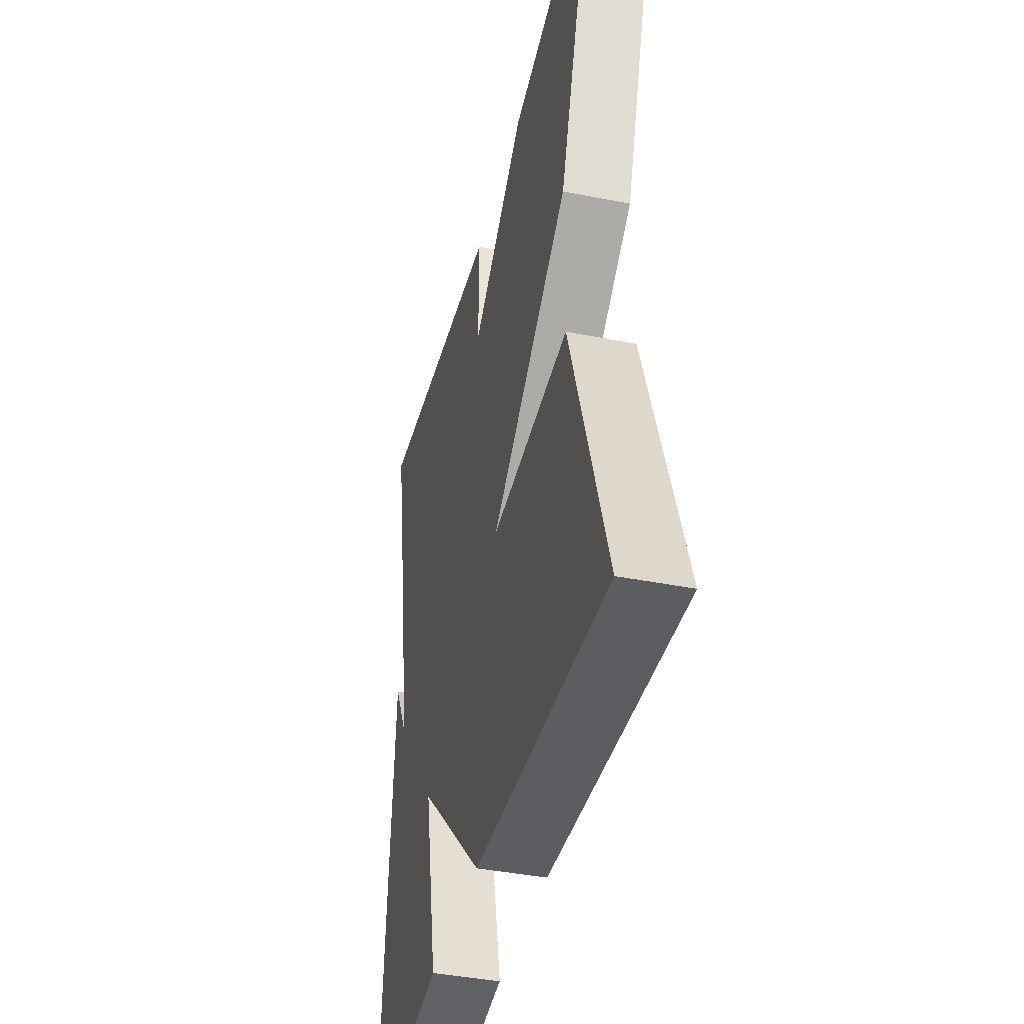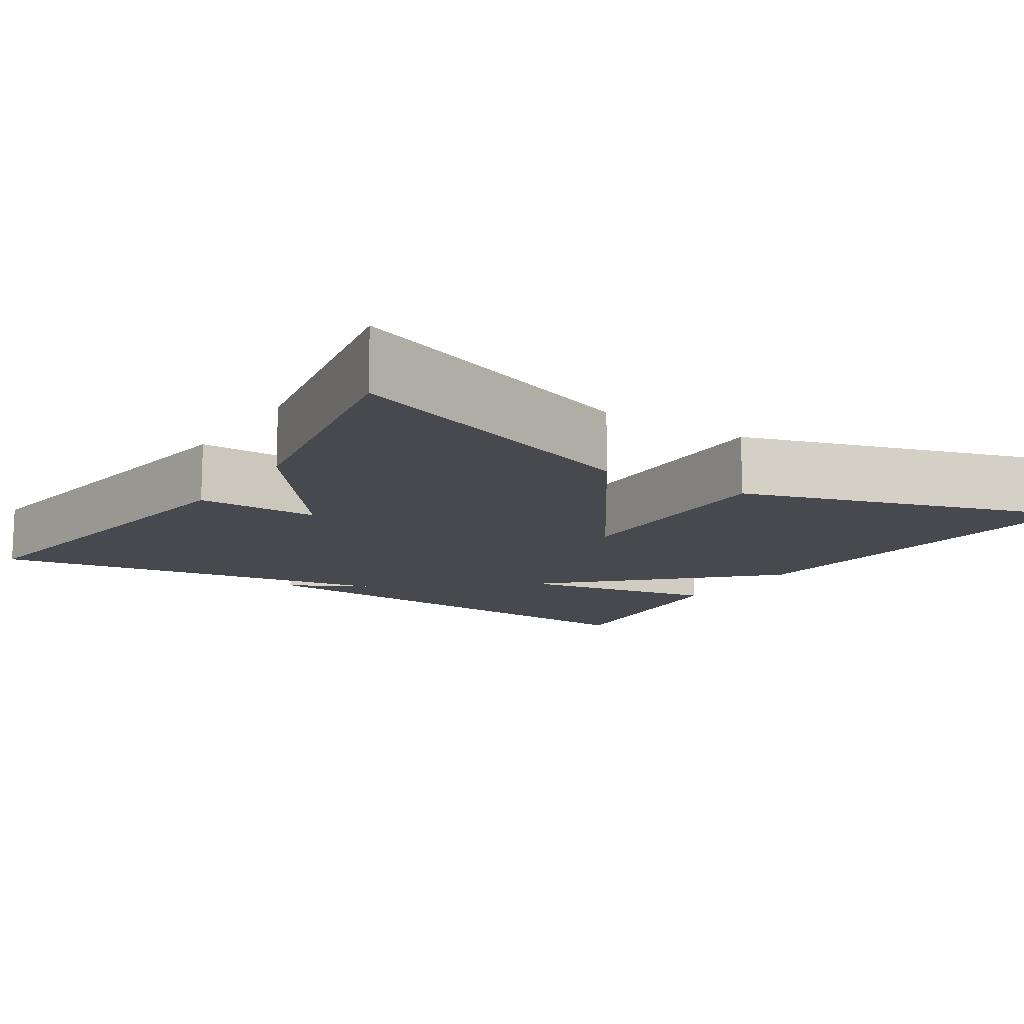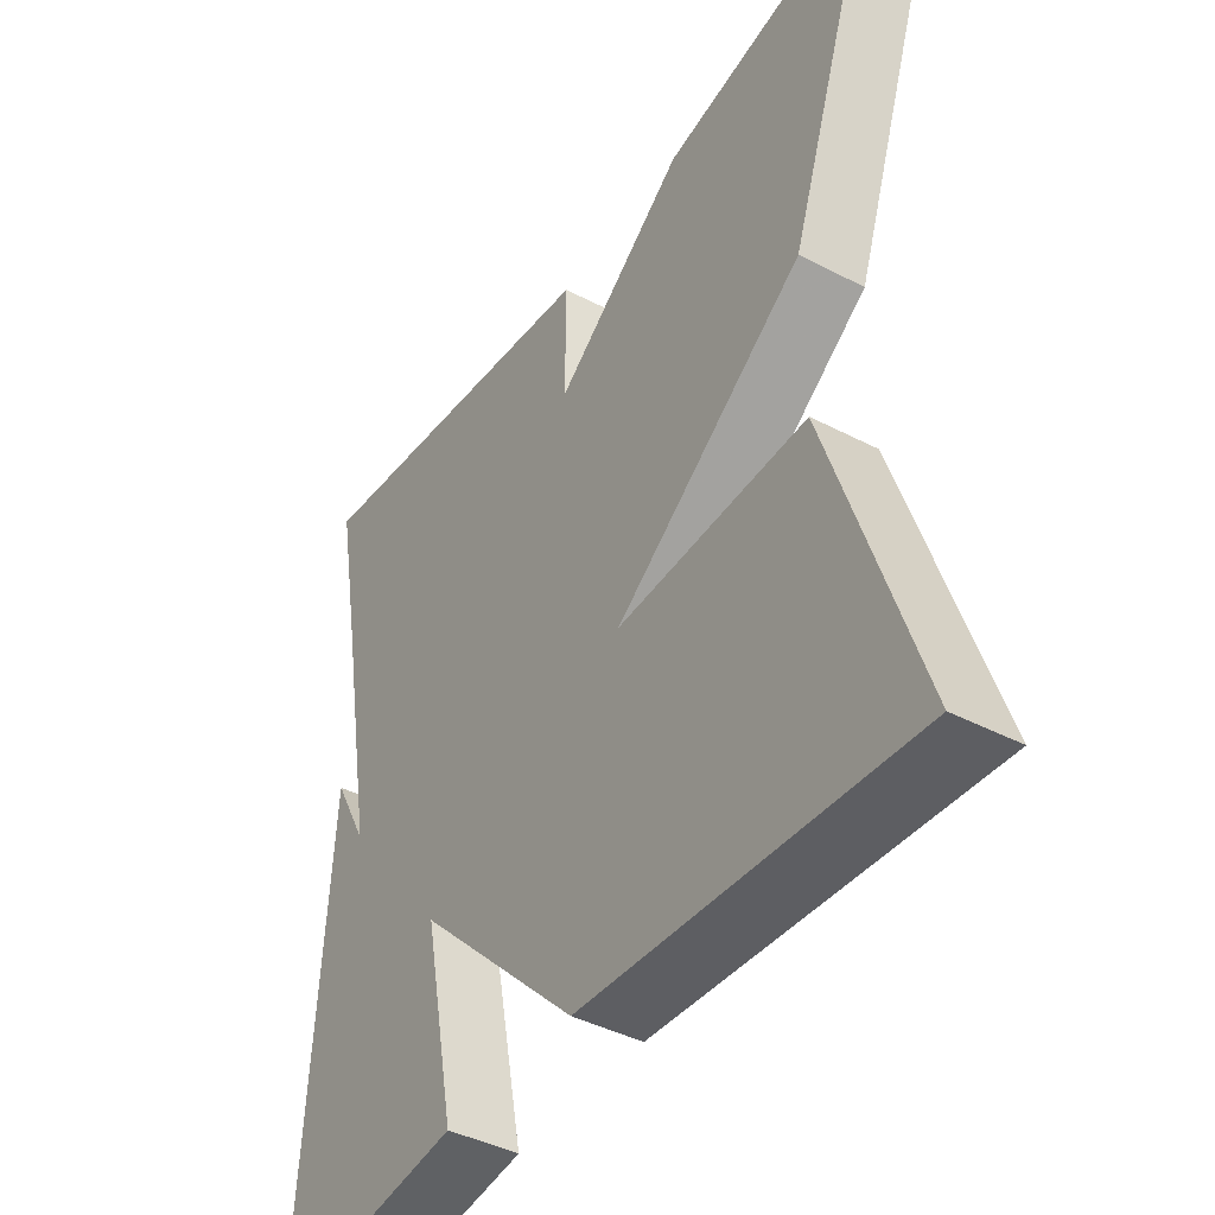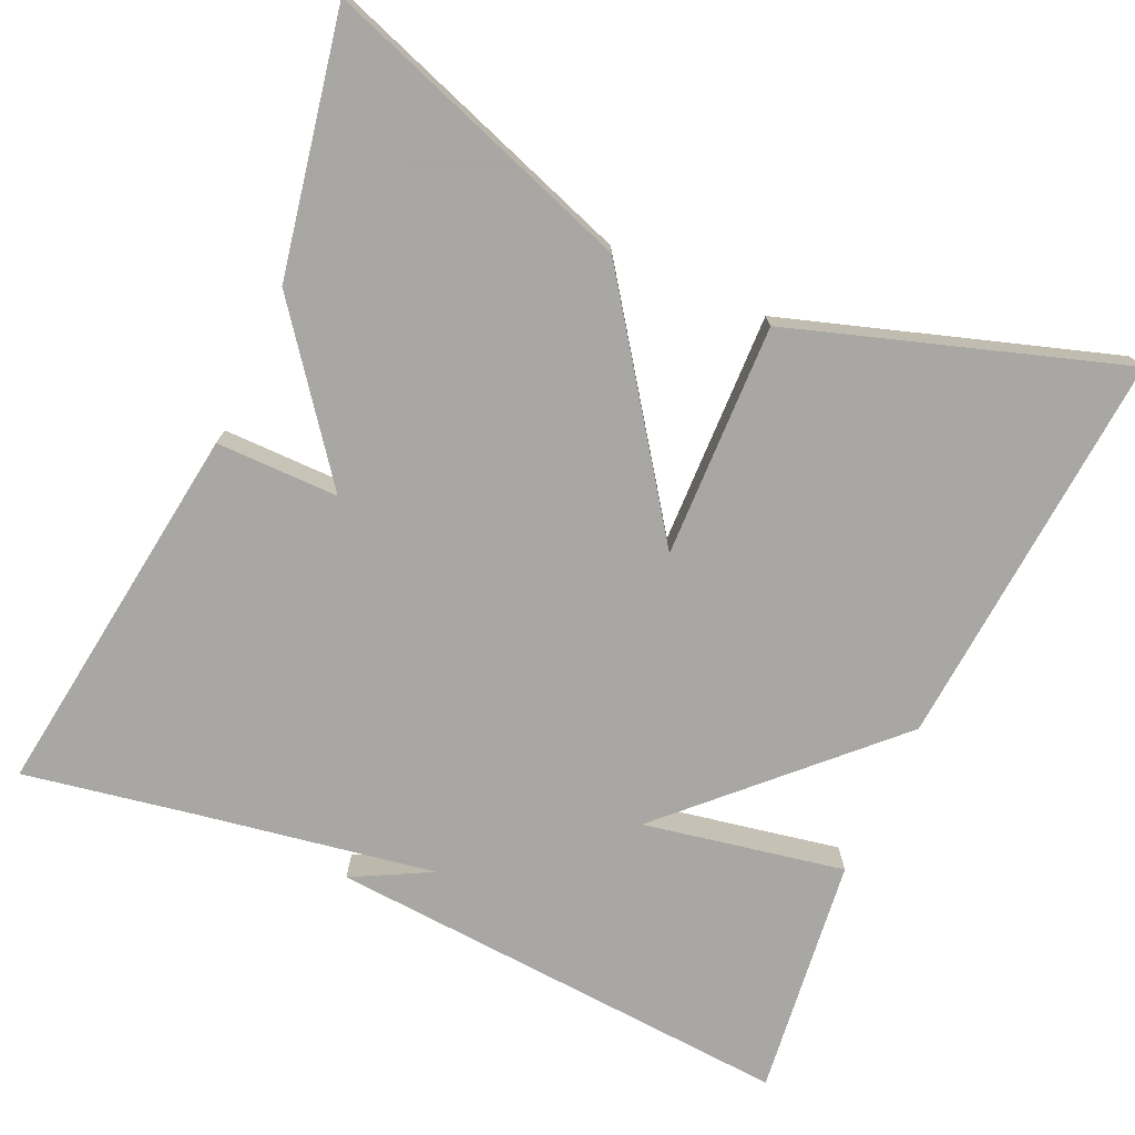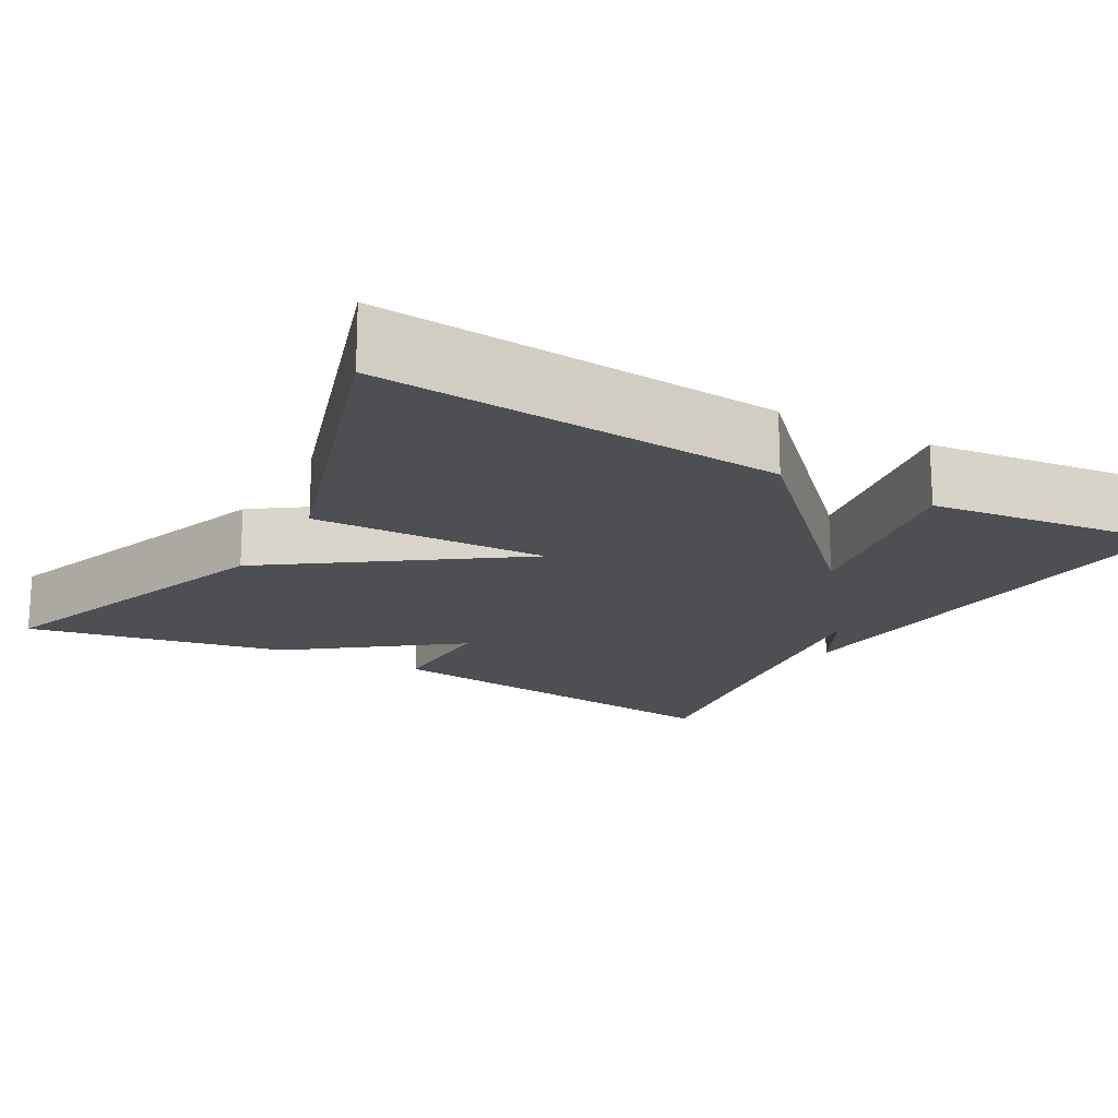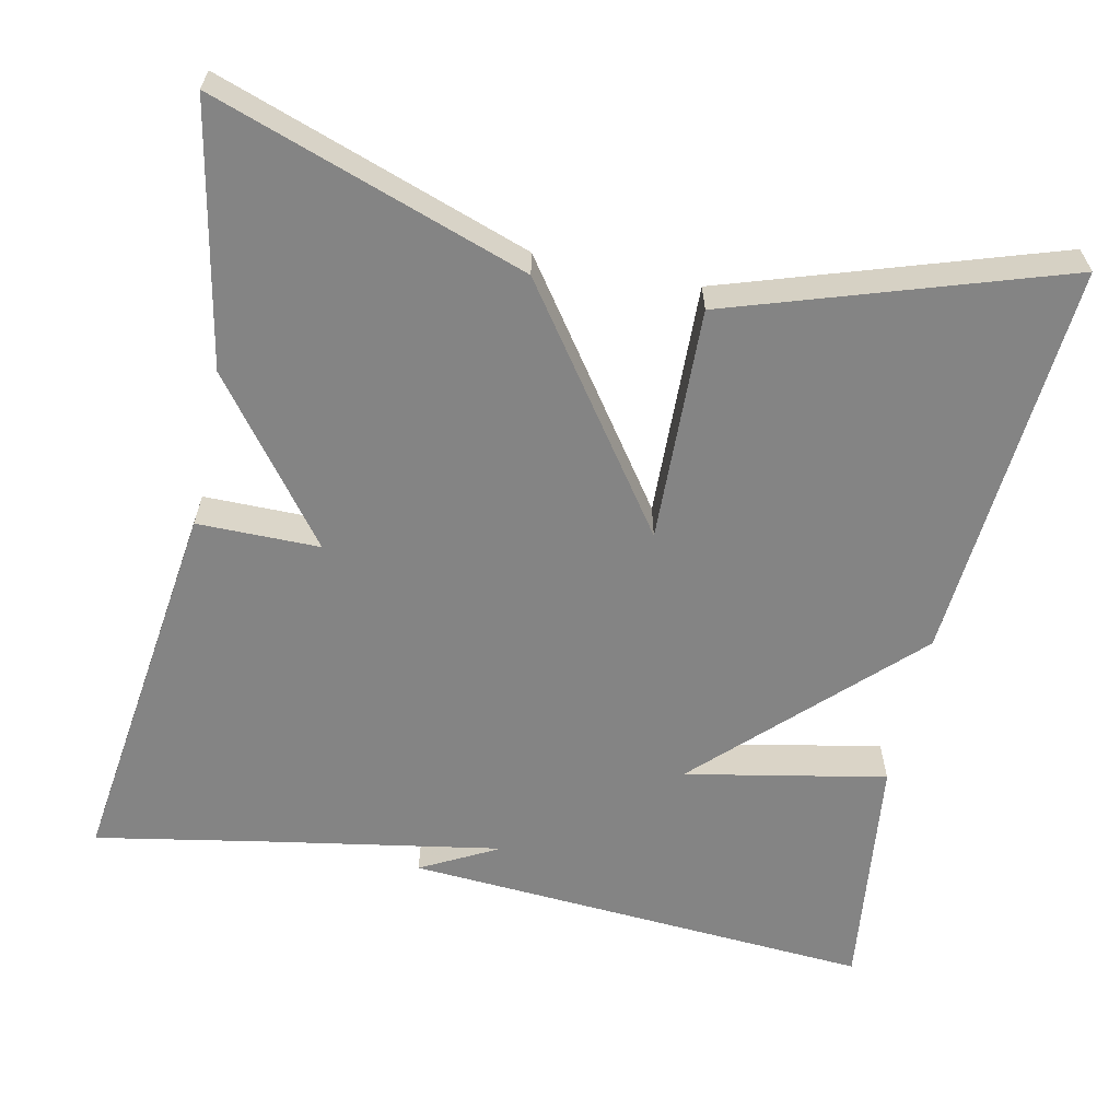
<metadata>
{"format":"obj","ext":"obj","renderer":"f3d","projection":"perspective","resolution":1024,"background":"white","views":[{"elev":-41.1,"azim":76.5,"up":"+Z"},{"elev":-12.7,"azim":56.6,"up":"+Y"},{"elev":-42.3,"azim":58.0,"up":"+Z"},{"elev":-74.4,"azim":65.6,"up":"+Y"},{"elev":-17.5,"azim":150.3,"up":"+Y"},{"elev":-61.3,"azim":78.0,"up":"+Y"}]}
</metadata>
<code>
v -0.5 0.07 -0.5
v -0.461 0.07 0.088
v -0.409 0.07 -0.01
v -0.461 0.07 0.288
v -0.5 0.07 0.5
v -0.023 0.07 0.437
v -0.023 0.07 0.284
v 0.177 0.07 0.437
v 0.5 0.07 0.5
v 0.366 0.07 0.111
v 0.074 0.07 -0.098
v 0.366 0.07 -0.089
v 0.5 0.07 -0.5
v 0 0.07 -0.463
v -0.249 0.07 -0.212
v -0.2 0.07 -0.463
v -0.5 0 -0.5
v -0.461 0 0.088
v -0.409 0 -0.01
v -0.461 0 0.288
v -0.5 0 0.5
v -0.023 0 0.437
v -0.023 0 0.284
v 0.177 0 0.437
v 0.5 0 0.5
v 0.366 0 0.111
v 0.074 0 -0.098
v 0.366 0 -0.089
v 0.5 0 -0.5
v 0 0 -0.463
v -0.249 0 -0.212
v -0.2 0 -0.463
f 15 16 1
f 13 14 15
f 12 13 15
f 11 12 15
f 10 11 15
f 9 10 15
f 8 9 15
f 7 8 15
f 6 7 15
f 5 6 15
f 4 5 15
f 3 4 15
f 3 15 1
f 1 2 3
f 17 32 31
f 31 30 29
f 31 29 28
f 31 28 27
f 31 27 26
f 31 26 25
f 31 25 24
f 31 24 23
f 31 23 22
f 31 22 21
f 31 21 20
f 31 20 19
f 17 31 19
f 19 18 17
f 1 17 18 2
f 2 18 19 3
f 3 19 20 4
f 4 20 21 5
f 5 21 22 6
f 6 22 23 7
f 7 23 24 8
f 8 24 25 9
f 9 25 26 10
f 10 26 27 11
f 11 27 28 12
f 12 28 29 13
f 13 29 30 14
f 14 30 31 15
f 15 31 32 16
f 16 32 17 1

</code>
